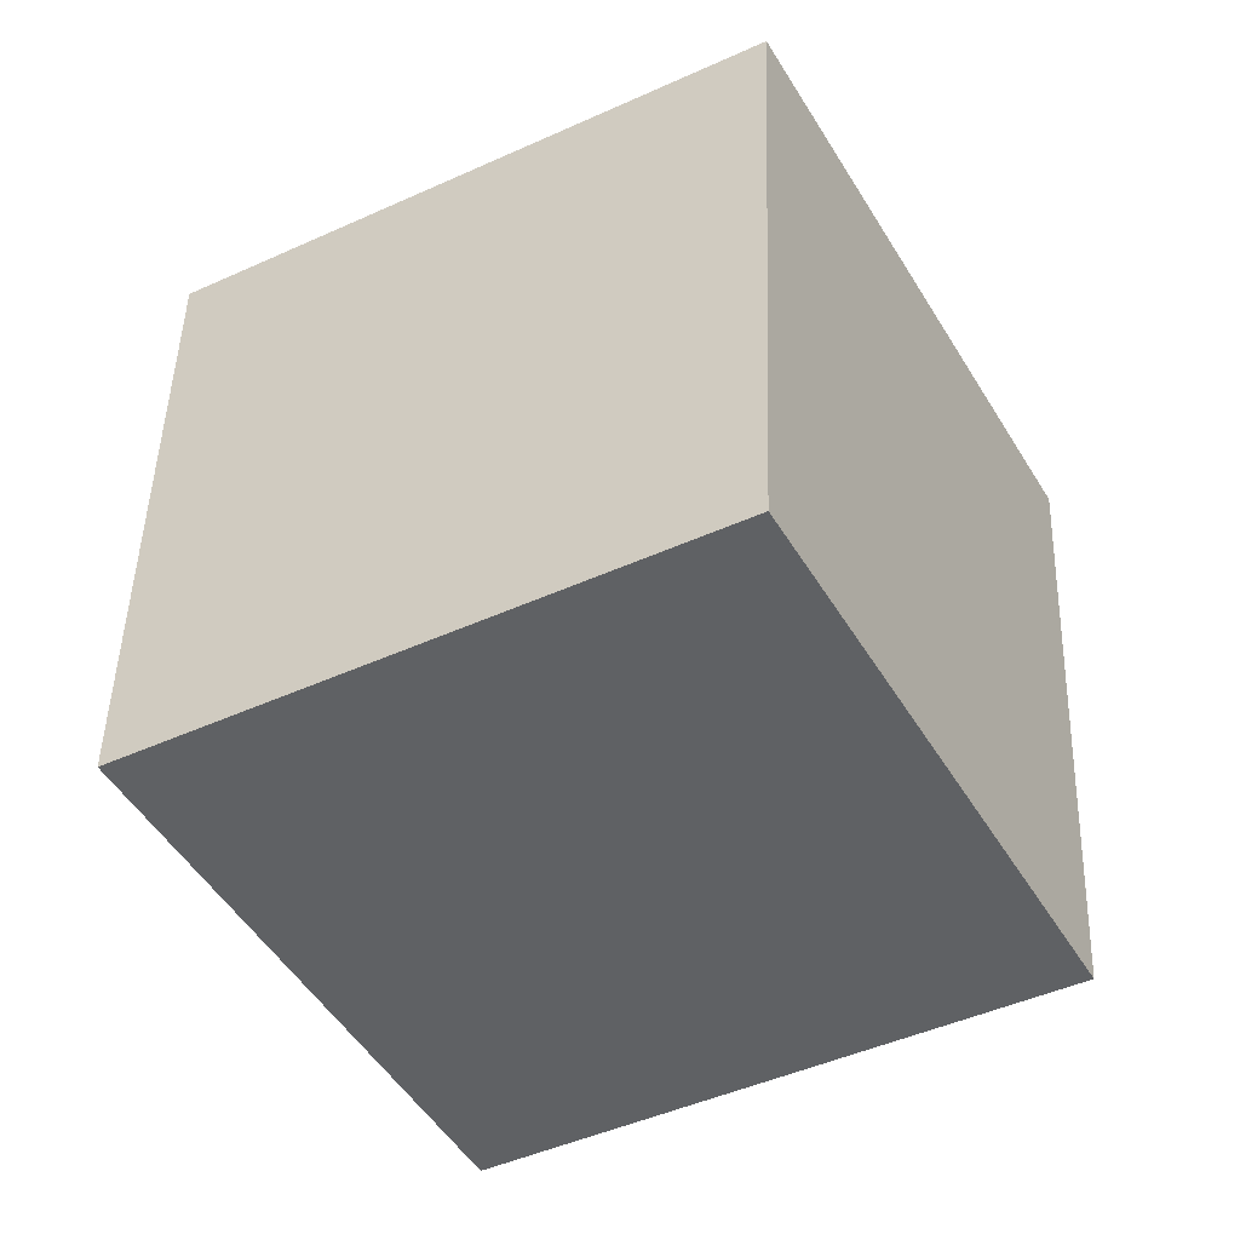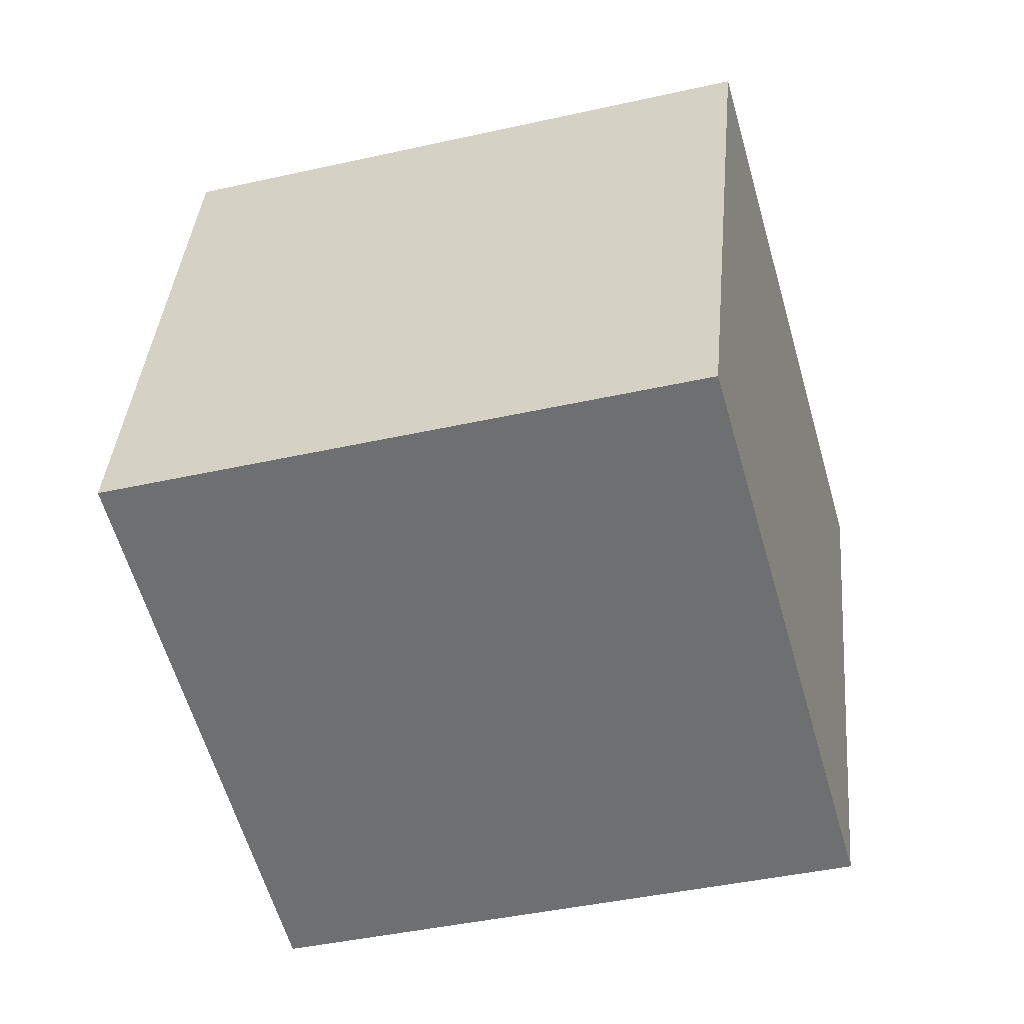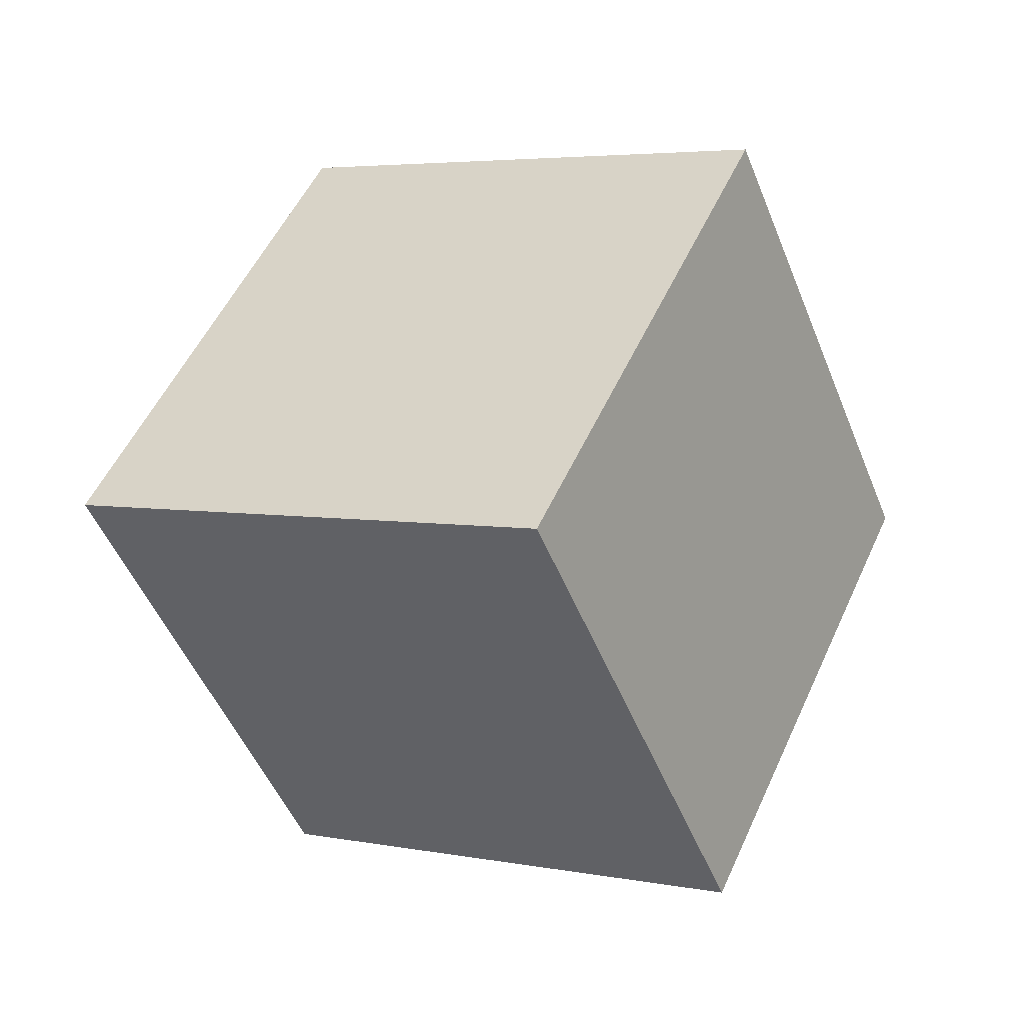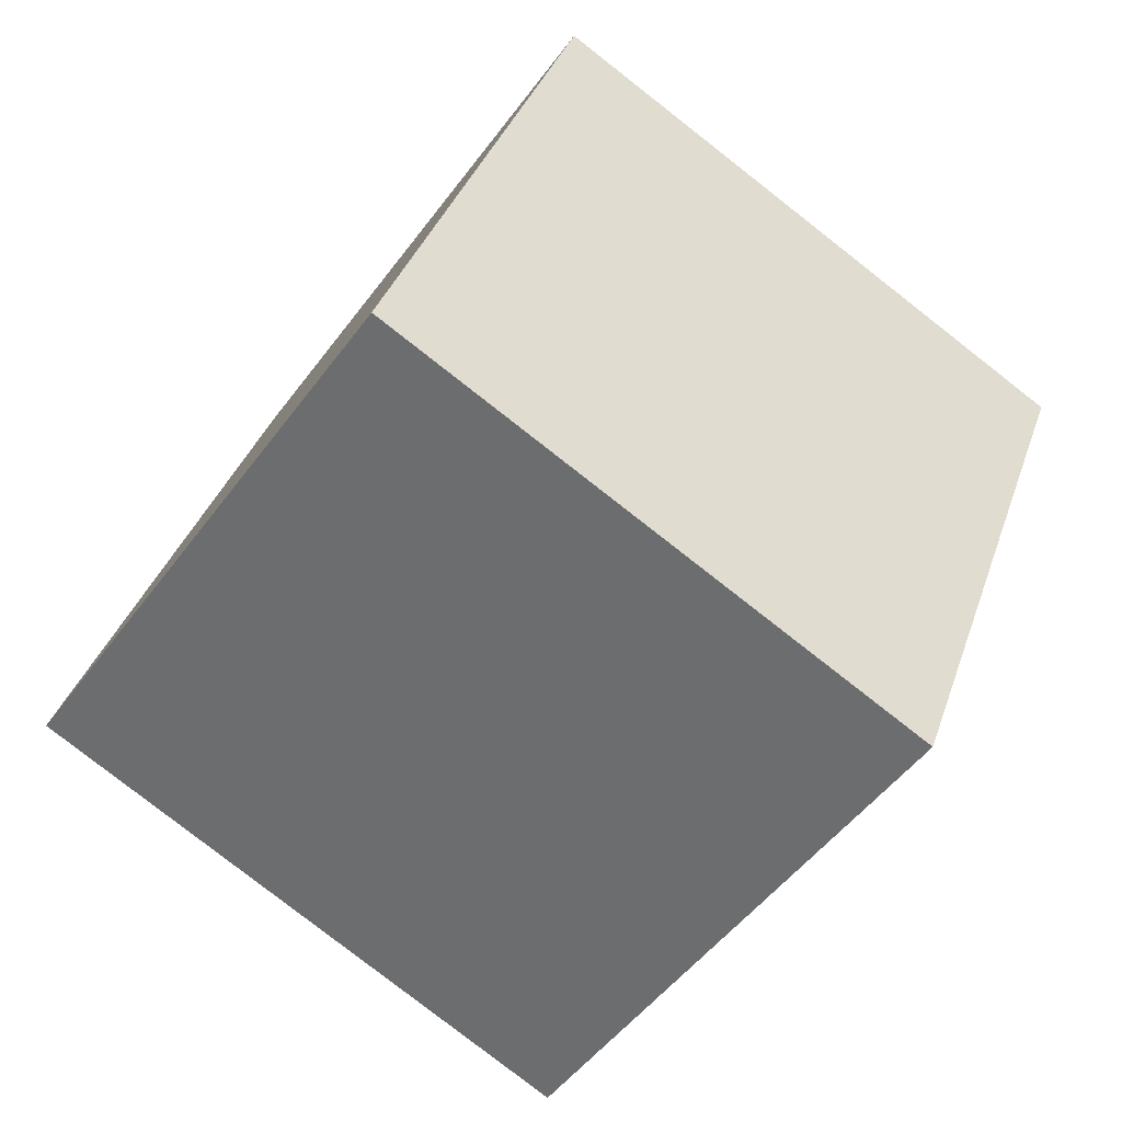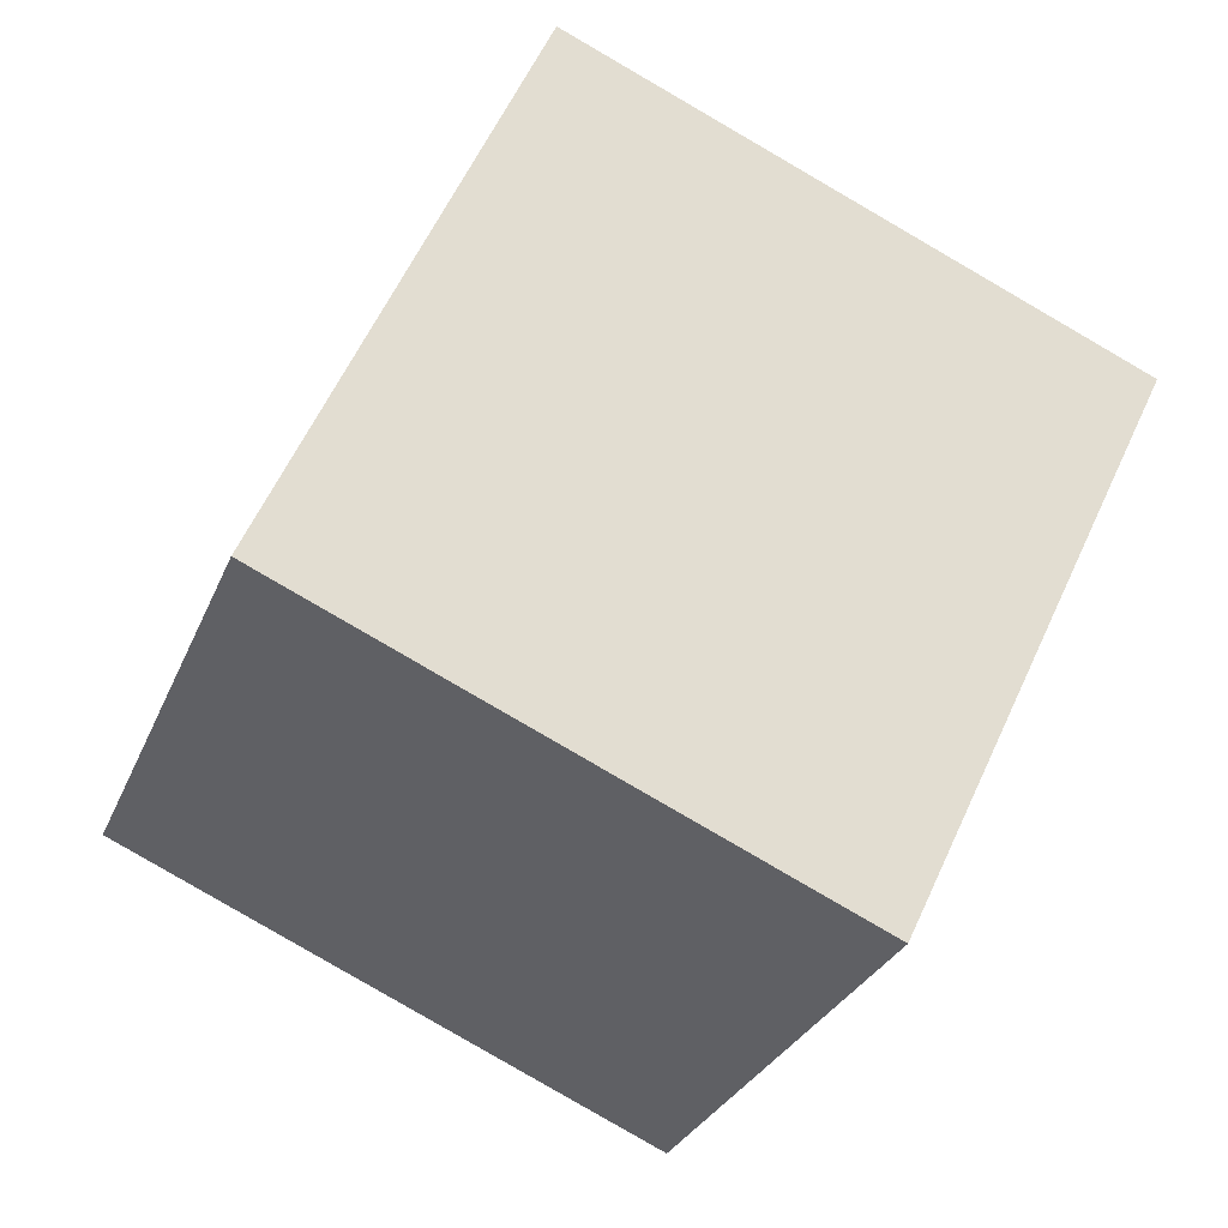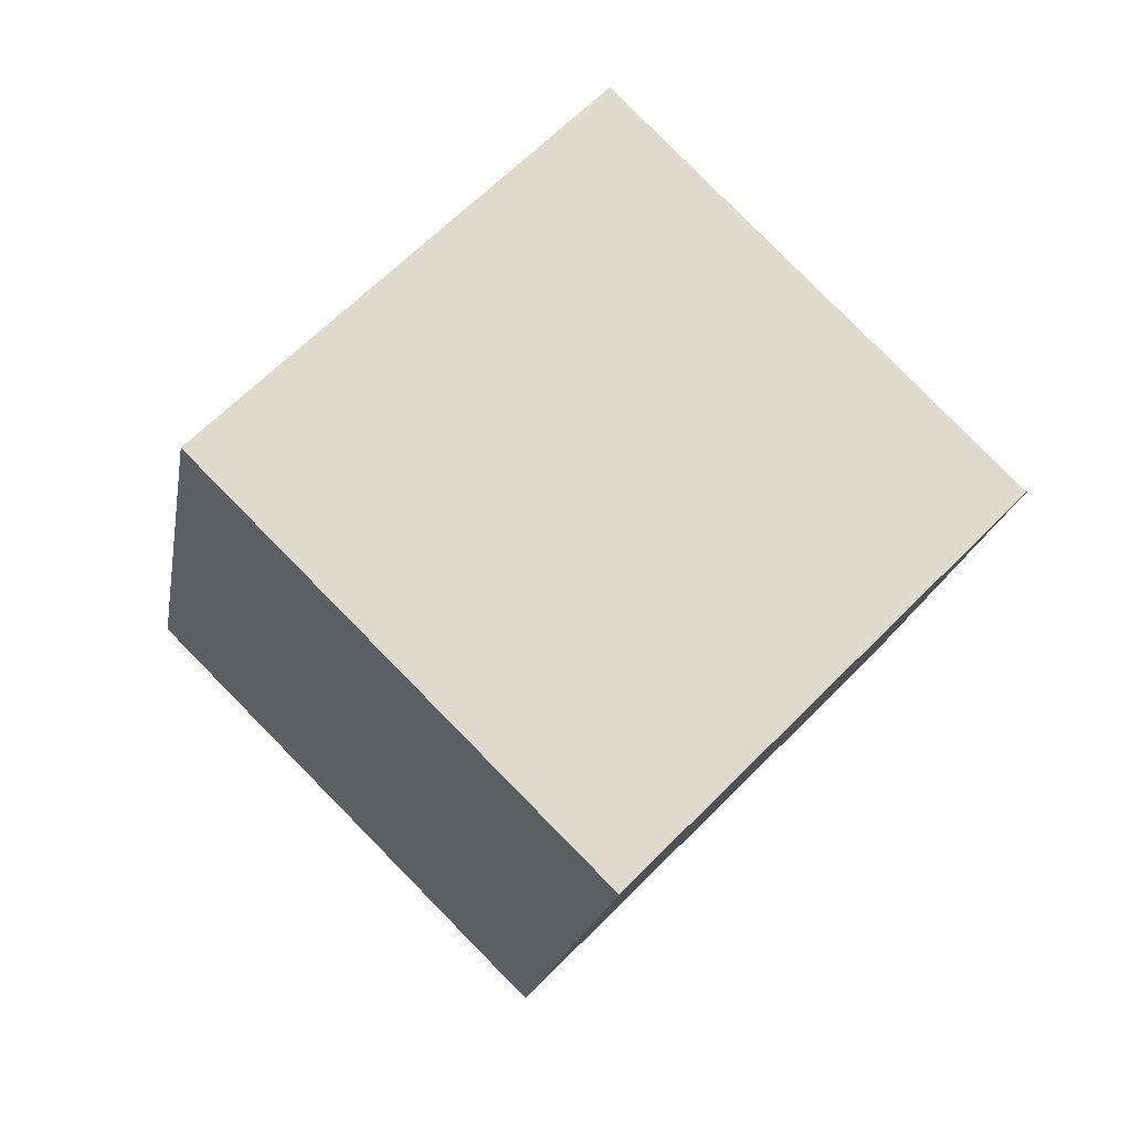
<metadata>
{"format":"obj","ext":"obj","renderer":"f3d","projection":"perspective","resolution":1024,"background":"white","views":[{"elev":-63.1,"azim":-2.5,"up":"+Z"},{"elev":25.1,"azim":64.7,"up":"+Z"},{"elev":70.3,"azim":-154.2,"up":"+Y"},{"elev":-63.2,"azim":-66.9,"up":"+Z"},{"elev":67.2,"azim":-95.7,"up":"+Z"},{"elev":-74.4,"azim":-131.7,"up":"+Y"}]}
</metadata>
<code>
v 0.1014 -0.3678 0.8338
v -0.6084 0.04066 0.9743
v -0.6217 0.2901 0.1818
v 0.08806 -0.1184 0.04131
v -0.1766 0.7199 1.181
v -0.19 0.9693 0.3883
v 0.5332 0.3114 1.04
v 0.5198 0.5608 0.2478
o part_0
f 1 2 3 4
f 2 5 6 3
f 5 7 8 6
f 7 1 4 8
f 4 3 6 8
f 2 1 7 5

</code>
